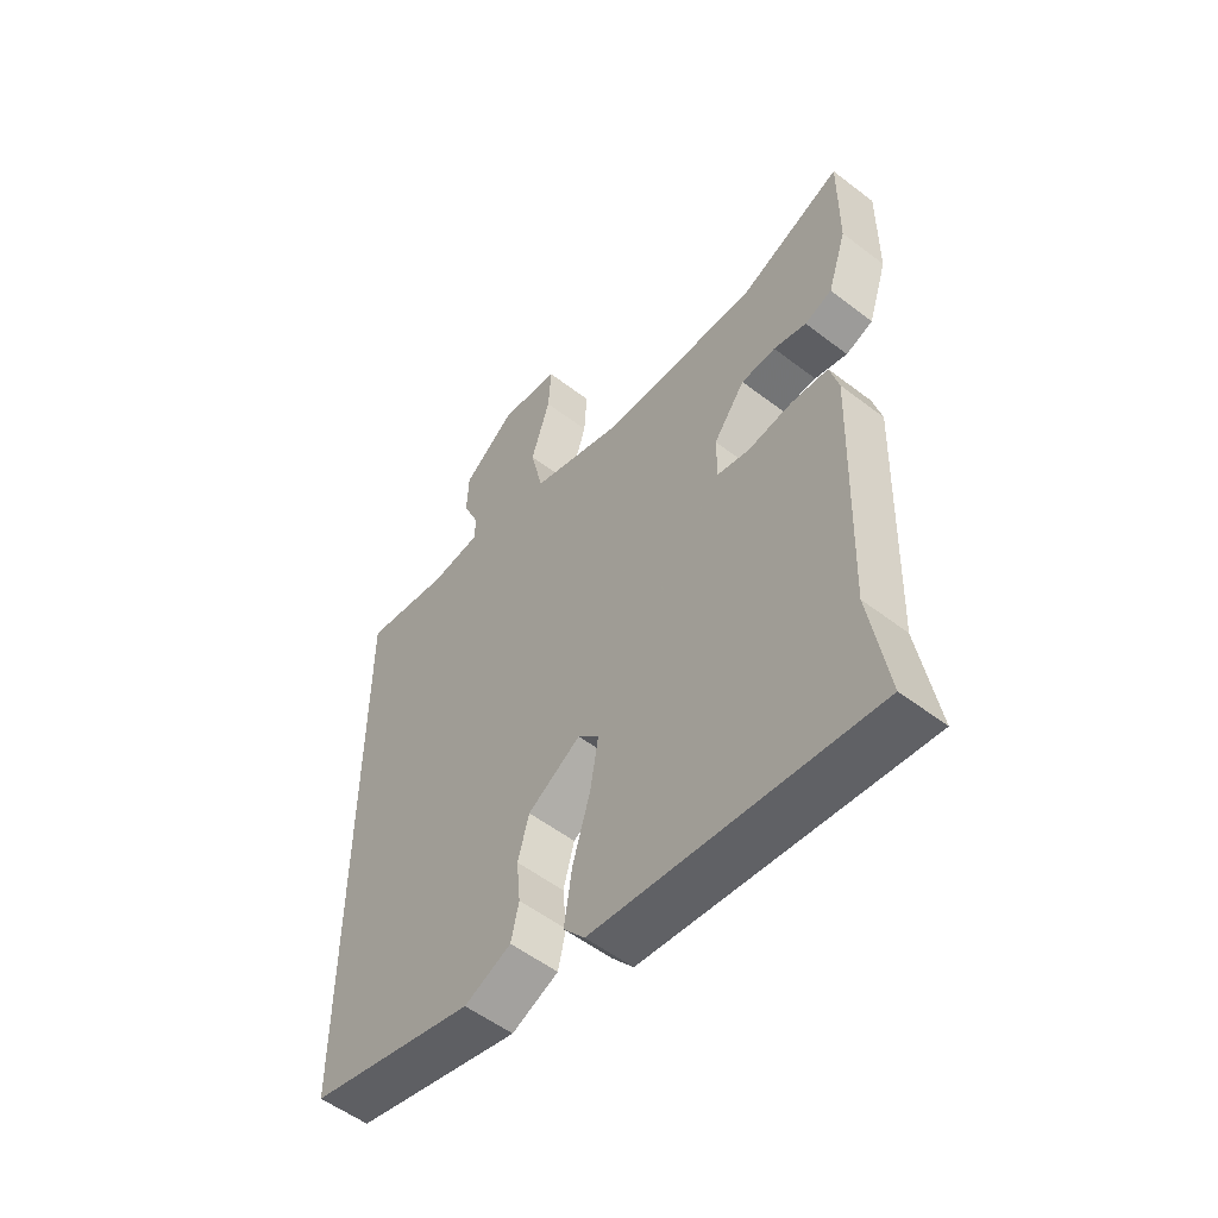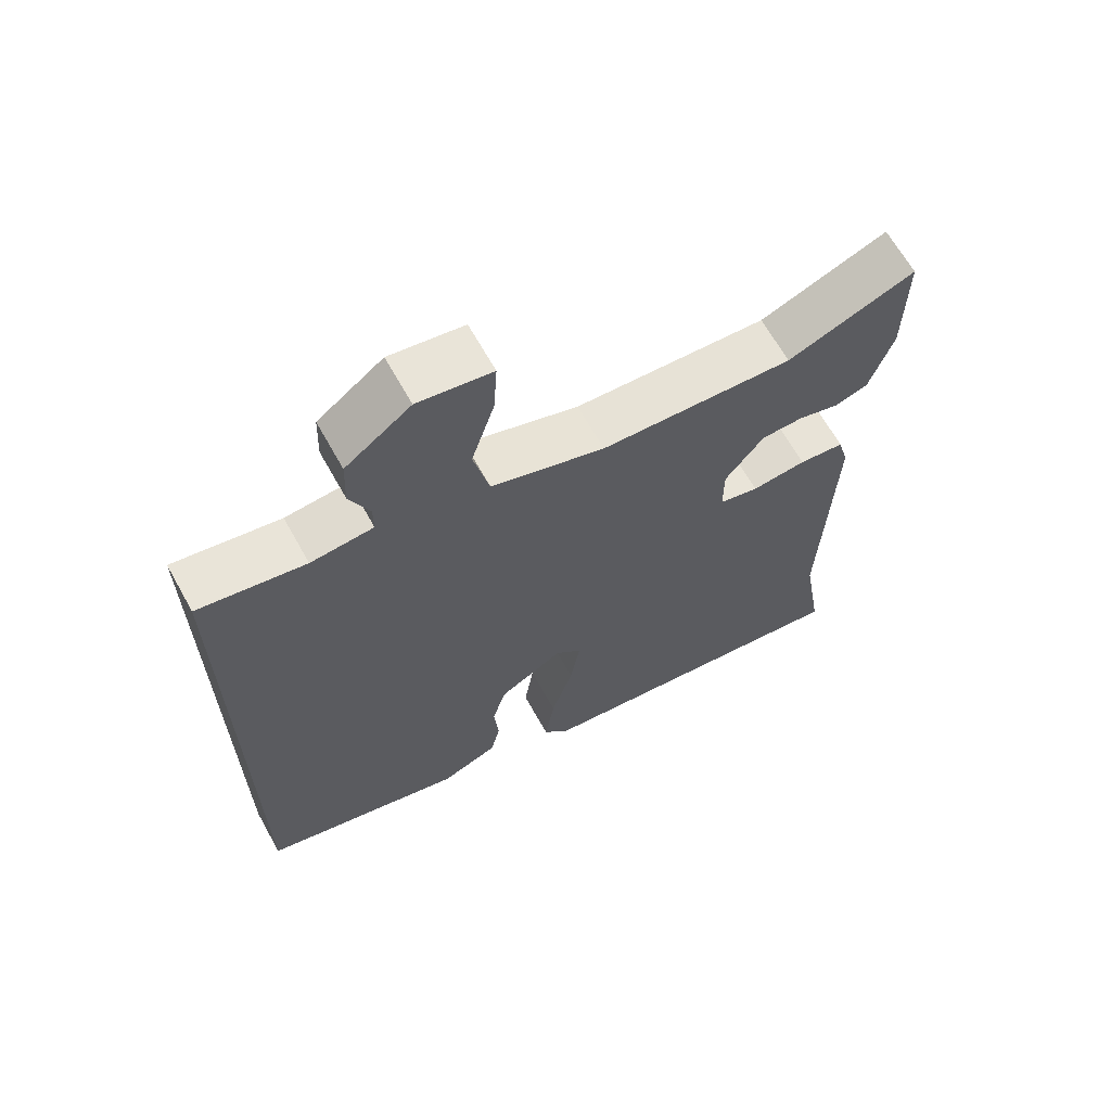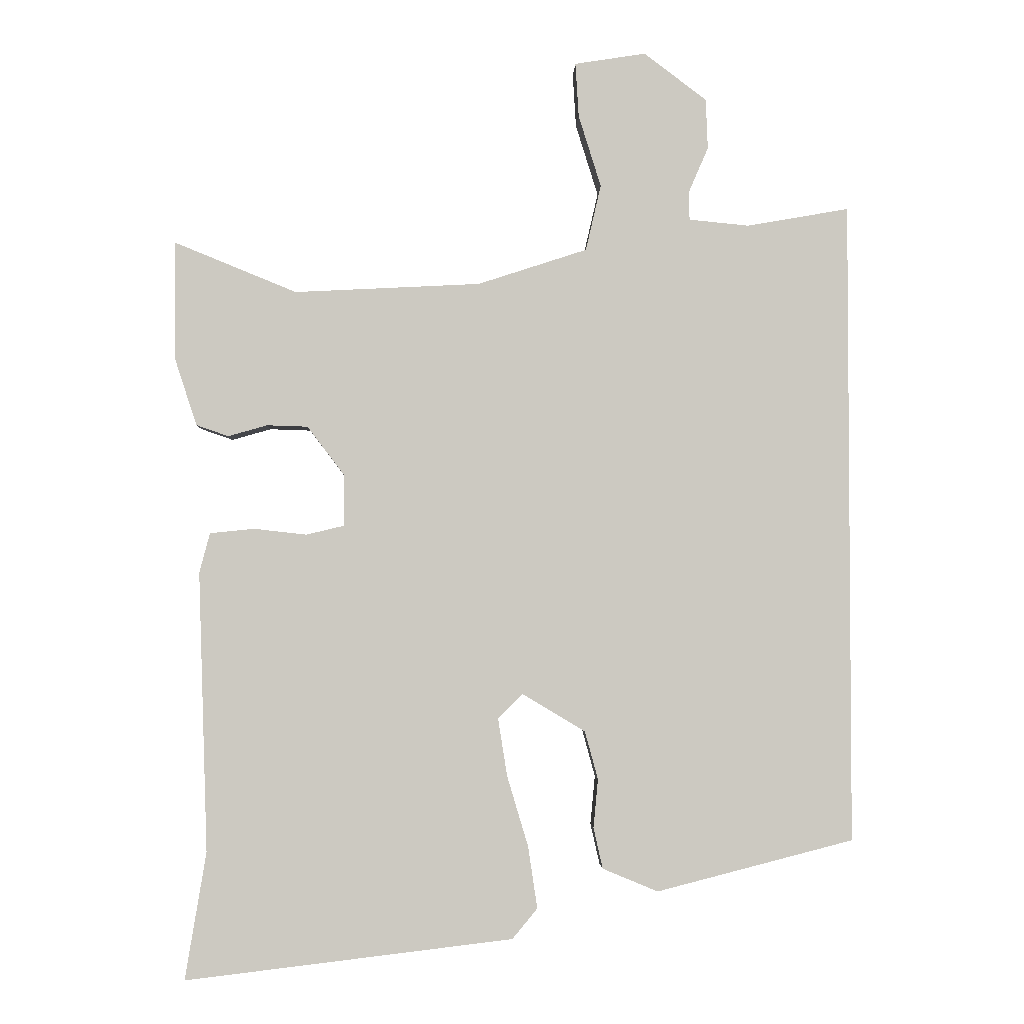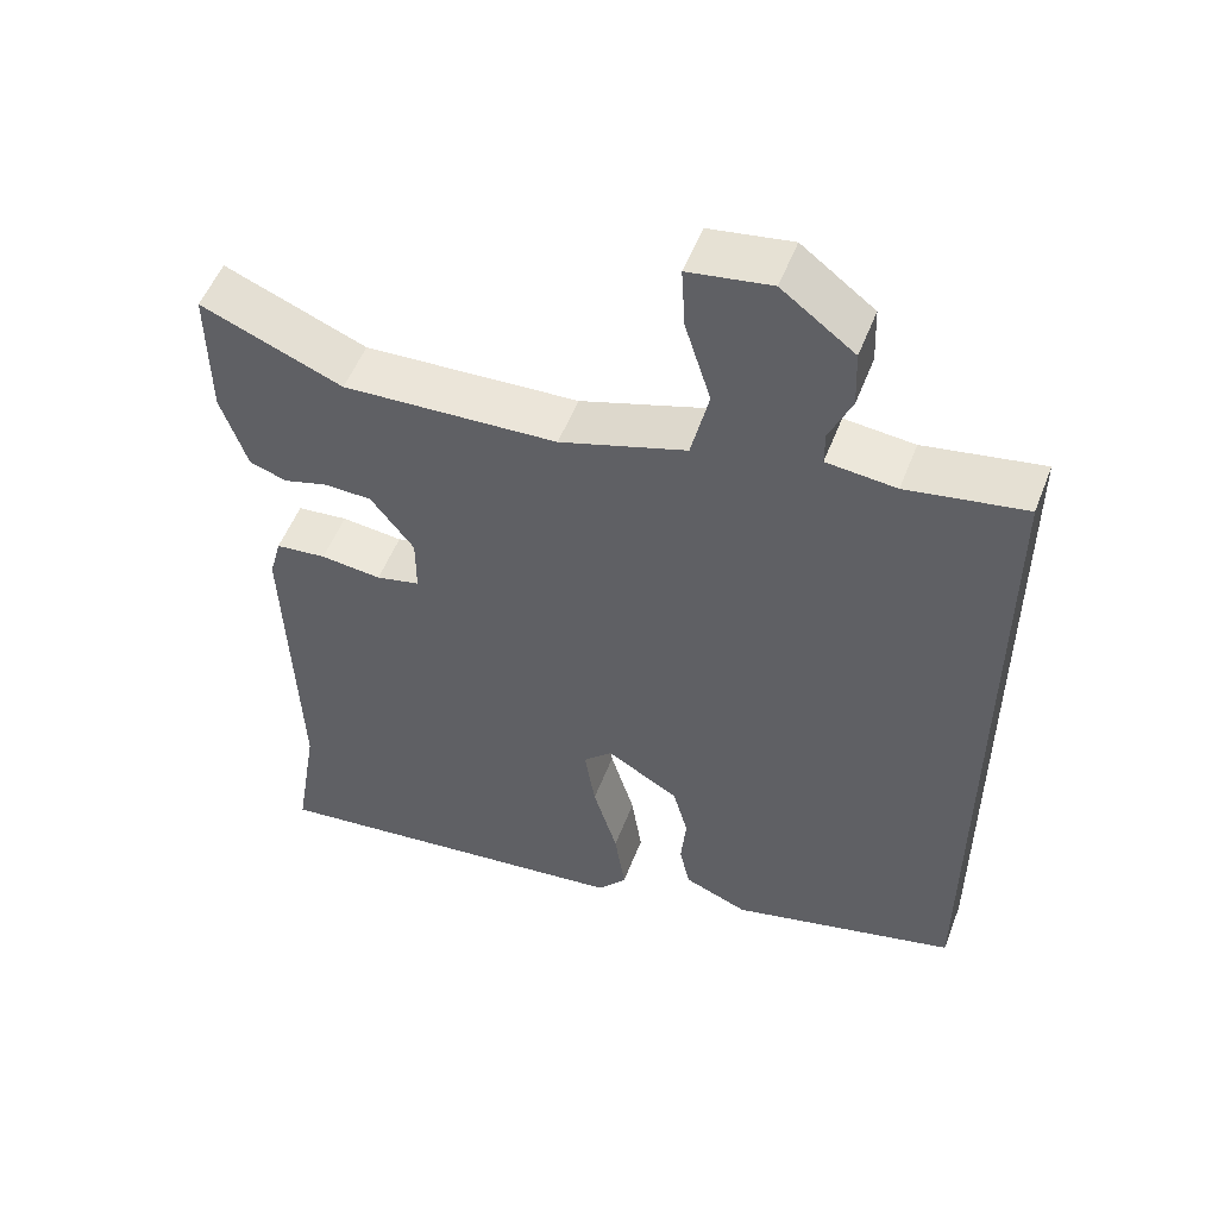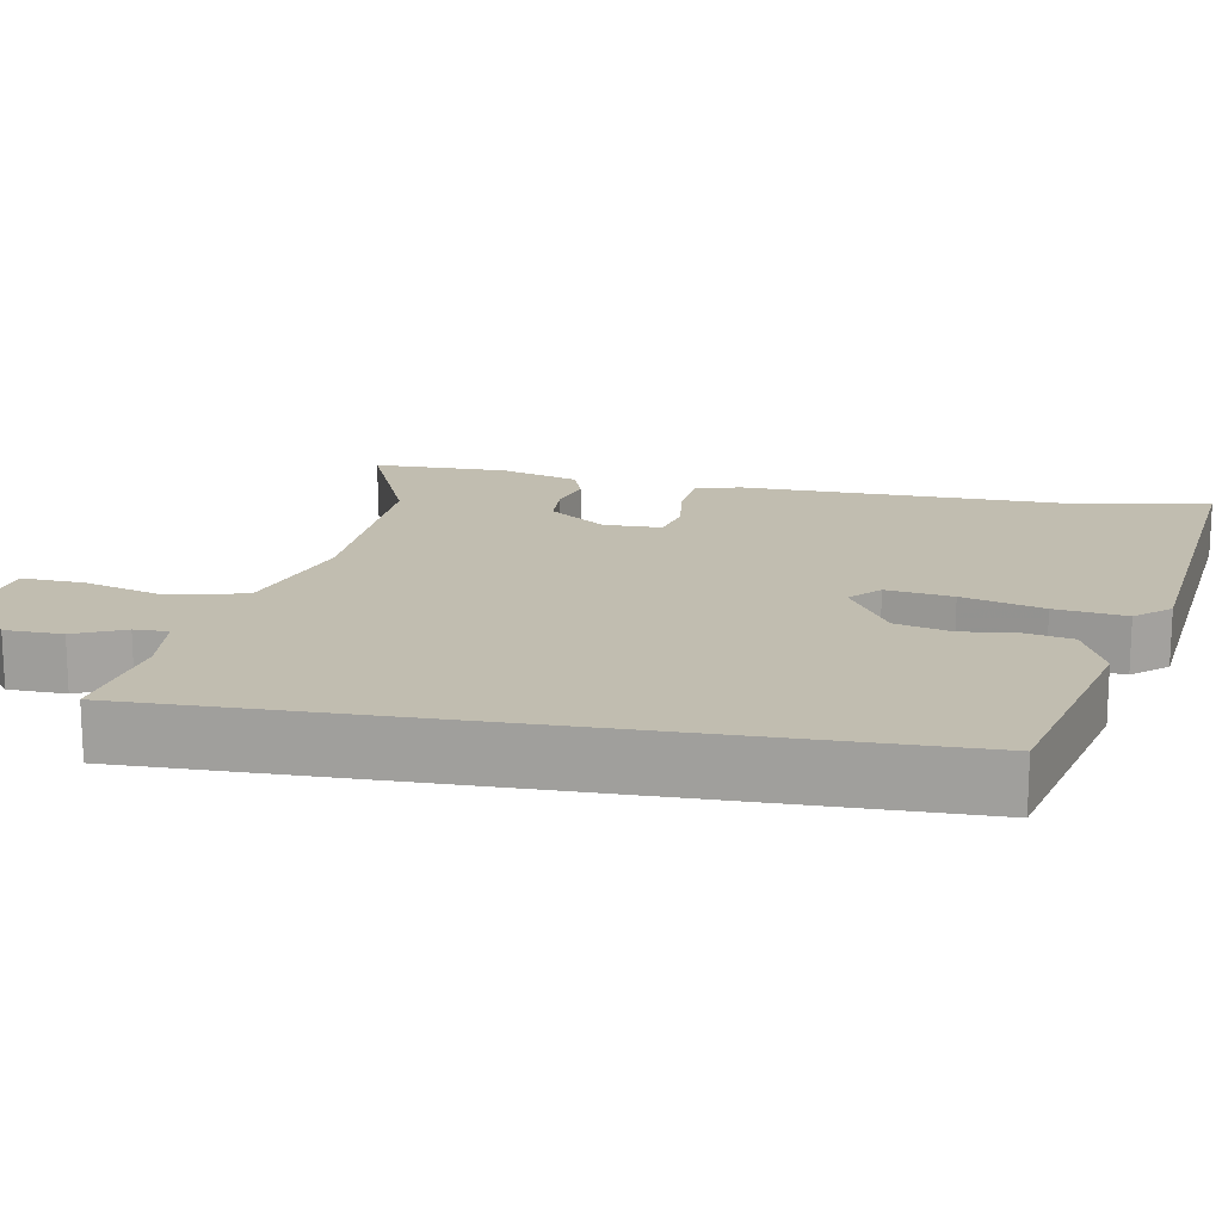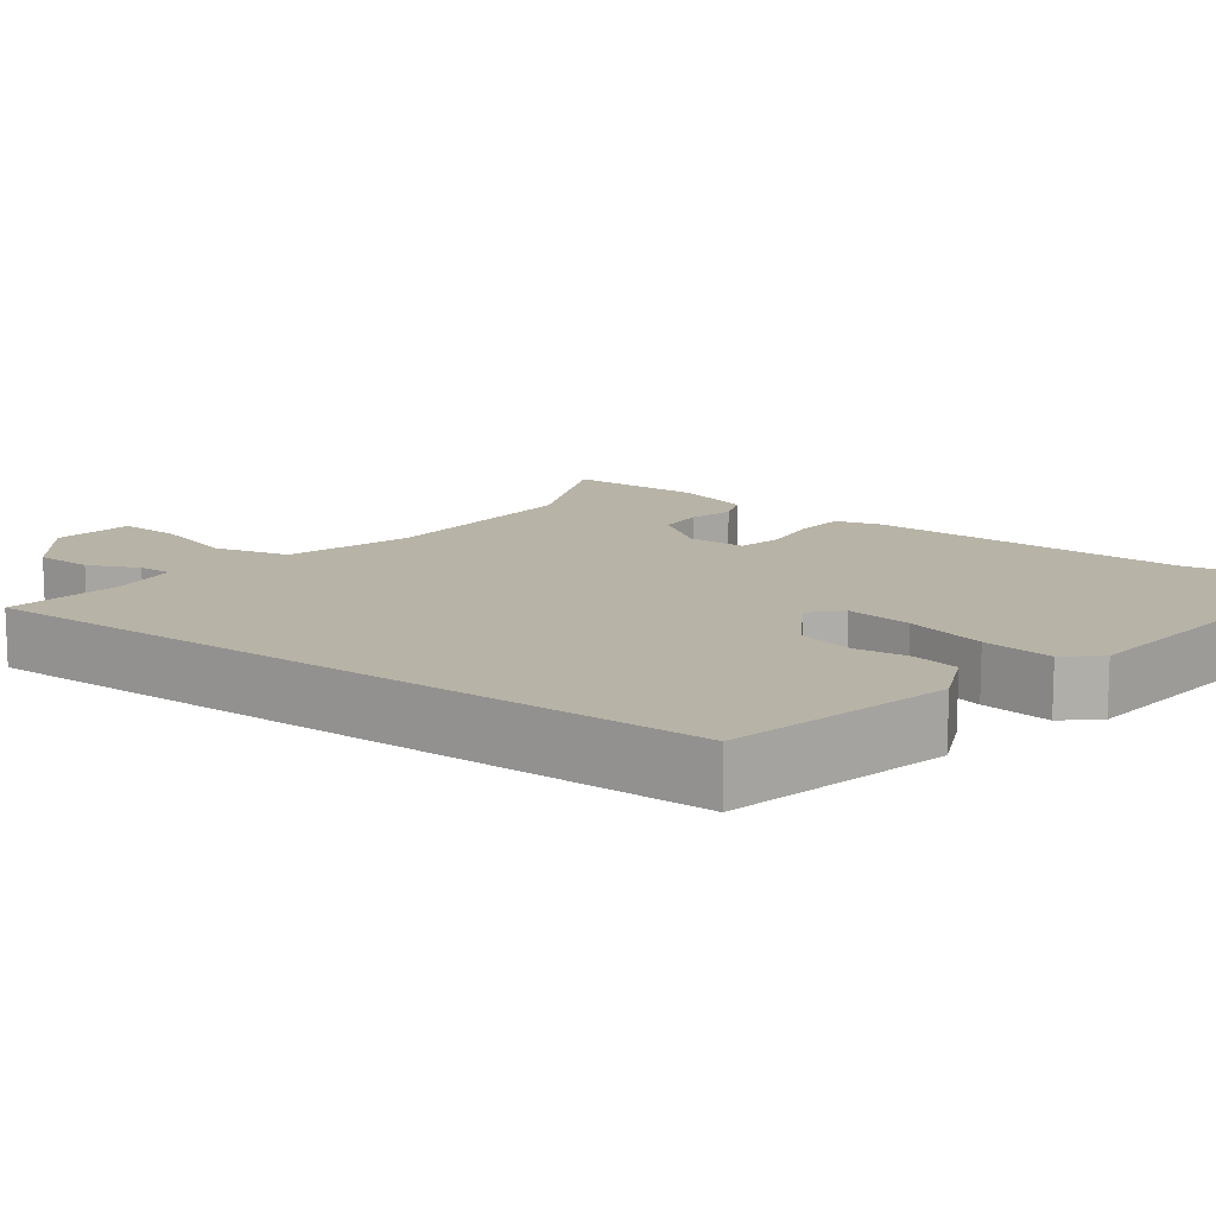
<metadata>
{"format":"obj","ext":"obj","renderer":"f3d","projection":"perspective","resolution":1024,"background":"white","views":[{"elev":-54.5,"azim":-129.1,"up":"+Z"},{"elev":65.9,"azim":150.8,"up":"+Z"},{"elev":-2.8,"azim":-1.8,"up":"+Z"},{"elev":53.1,"azim":20.9,"up":"+Z"},{"elev":16.7,"azim":99.5,"up":"+Y"},{"elev":12.9,"azim":125.5,"up":"+Y"}]}
</metadata>
<code>
v -0.541 0.07 0.517
v -0.355 0.07 0.441
v -0.073 0.07 0.455
v 0.093 0.07 0.509
v 0.116 0.07 0.609
v 0.082 0.07 0.718
v 0.077 0.07 0.8
v 0.185 0.07 0.817
v 0.28 0.07 0.745
v 0.283 0.07 0.669
v 0.254 0.07 0.602
v 0.254 0.07 0.557
v 0.345 0.07 0.548
v 0.5 0.07 0.575
v 0.5 0.07 -0.401
v 0.201 0.07 -0.478
v 0.117 0.07 -0.443
v 0.103 0.07 -0.381
v 0.11 0.07 -0.307
v 0.09 0.07 -0.234
v -0.005 0.07 -0.177
v -0.043 0.07 -0.214
v -0.029 0.07 -0.302
v 0.003 0.07 -0.409
v 0.017 0.07 -0.503
v -0.021 0.07 -0.549
v -0.518 0.07 -0.609
v -0.486 0.07 -0.416
v -0.5 0.07 0.009
v -0.484 0.07 0.069
v -0.417 0.07 0.076
v -0.337 0.07 0.067
v -0.279 0.07 0.081
v -0.279 0.07 0.158
v -0.336 0.07 0.233
v -0.398 0.07 0.235
v -0.457 0.07 0.218
v -0.506 0.07 0.235
v -0.54 0.07 0.339
v -0.541 0 0.517
v -0.355 0 0.441
v -0.073 0 0.455
v 0.093 0 0.509
v 0.116 0 0.609
v 0.082 0 0.718
v 0.077 0 0.8
v 0.185 0 0.817
v 0.28 0 0.745
v 0.283 0 0.669
v 0.254 0 0.602
v 0.254 0 0.557
v 0.345 0 0.548
v 0.5 0 0.575
v 0.5 0 -0.401
v 0.201 0 -0.478
v 0.117 0 -0.443
v 0.103 0 -0.381
v 0.11 0 -0.307
v 0.09 0 -0.234
v -0.005 0 -0.177
v -0.043 0 -0.214
v -0.029 0 -0.302
v 0.003 0 -0.409
v 0.017 0 -0.503
v -0.021 0 -0.549
v -0.518 0 -0.609
v -0.486 0 -0.416
v -0.5 0 0.009
v -0.484 0 0.069
v -0.417 0 0.076
v -0.337 0 0.067
v -0.279 0 0.081
v -0.279 0 0.158
v -0.336 0 0.233
v -0.398 0 0.235
v -0.457 0 0.218
v -0.506 0 0.235
v -0.54 0 0.339
f 39 1 2
f 38 39 2
f 37 38 2
f 36 37 2
f 35 36 2 3
f 34 35 3 4
f 33 34 4
f 30 31 32
f 29 30 32
f 28 29 32
f 28 32 33
f 27 28 33
f 26 27 33
f 25 26 33
f 24 25 33
f 23 24 33
f 22 23 33
f 21 22 33 4
f 17 18 19
f 16 17 19
f 15 16 19
f 14 15 19
f 13 14 19
f 12 13 19 20
f 21 4 5
f 20 21 5
f 12 20 5
f 11 12 5
f 9 10 11
f 8 9 11
f 7 8 11
f 6 7 11
f 5 6 11
f 41 40 78
f 41 78 77
f 41 77 76
f 41 76 75
f 42 41 75 74
f 43 42 74 73
f 43 73 72
f 71 70 69
f 71 69 68
f 71 68 67
f 72 71 67
f 72 67 66
f 72 66 65
f 72 65 64
f 72 64 63
f 72 63 62
f 72 62 61
f 43 72 61 60
f 58 57 56
f 58 56 55
f 58 55 54
f 58 54 53
f 58 53 52
f 59 58 52 51
f 44 43 60
f 44 60 59
f 44 59 51
f 44 51 50
f 50 49 48
f 50 48 47
f 50 47 46
f 50 46 45
f 50 45 44
f 1 40 41 2
f 2 41 42 3
f 3 42 43 4
f 4 43 44 5
f 5 44 45 6
f 6 45 46 7
f 7 46 47 8
f 8 47 48 9
f 9 48 49 10
f 10 49 50 11
f 11 50 51 12
f 12 51 52 13
f 13 52 53 14
f 14 53 54 15
f 15 54 55 16
f 16 55 56 17
f 17 56 57 18
f 18 57 58 19
f 19 58 59 20
f 20 59 60 21
f 21 60 61 22
f 22 61 62 23
f 23 62 63 24
f 24 63 64 25
f 25 64 65 26
f 26 65 66 27
f 27 66 67 28
f 28 67 68 29
f 29 68 69 30
f 30 69 70 31
f 31 70 71 32
f 32 71 72 33
f 33 72 73 34
f 34 73 74 35
f 35 74 75 36
f 36 75 76 37
f 37 76 77 38
f 38 77 78 39
f 39 78 40 1

</code>
